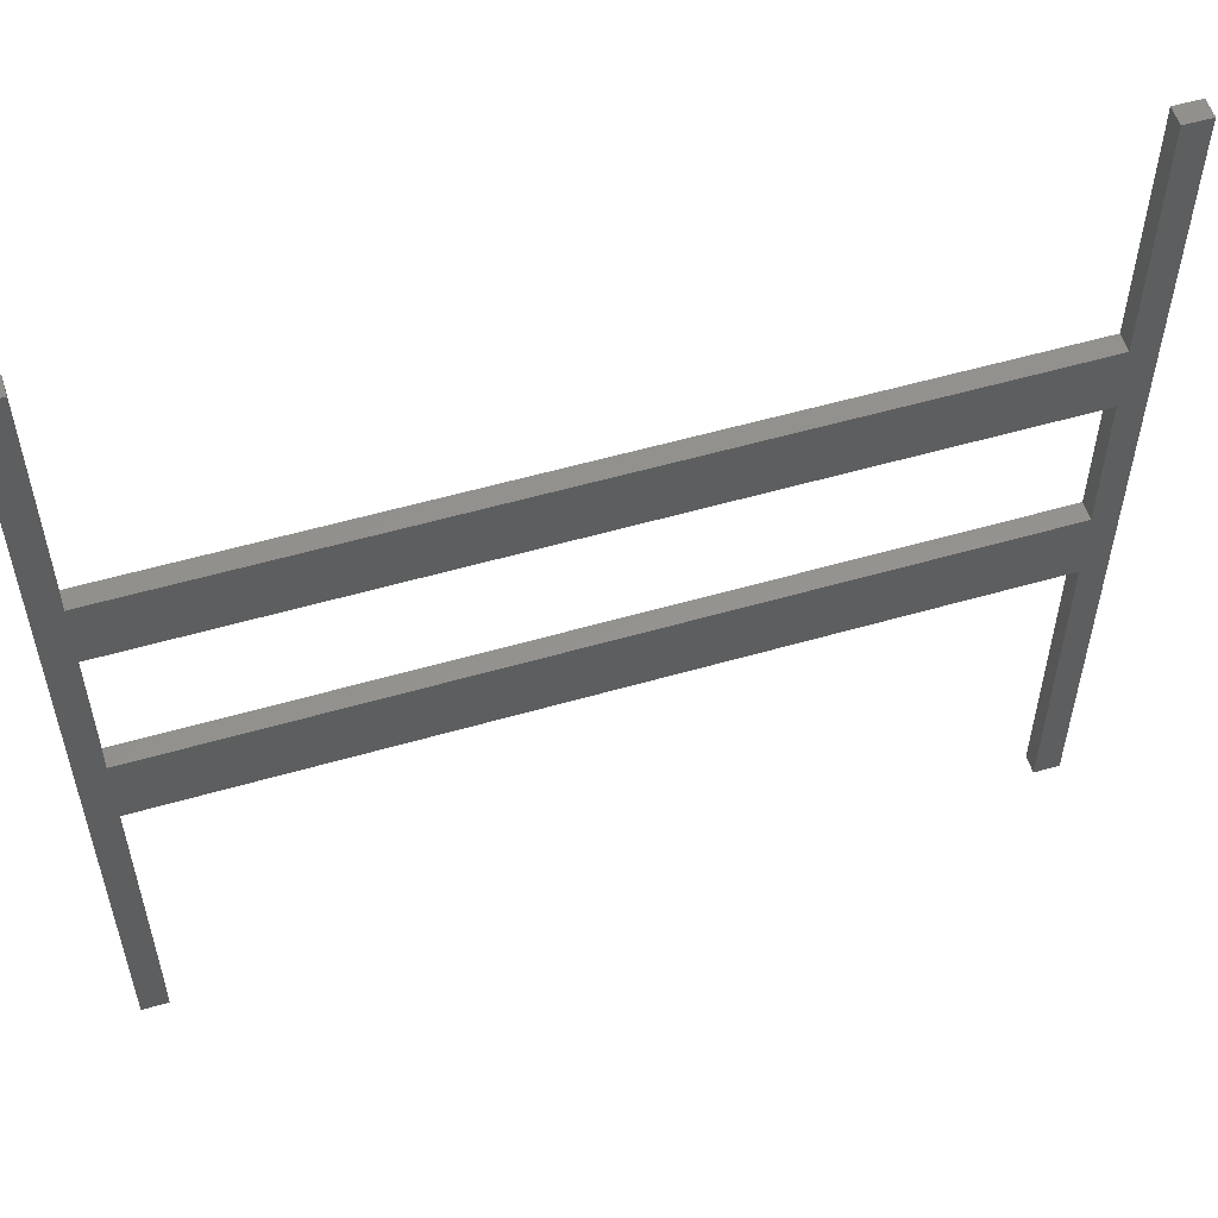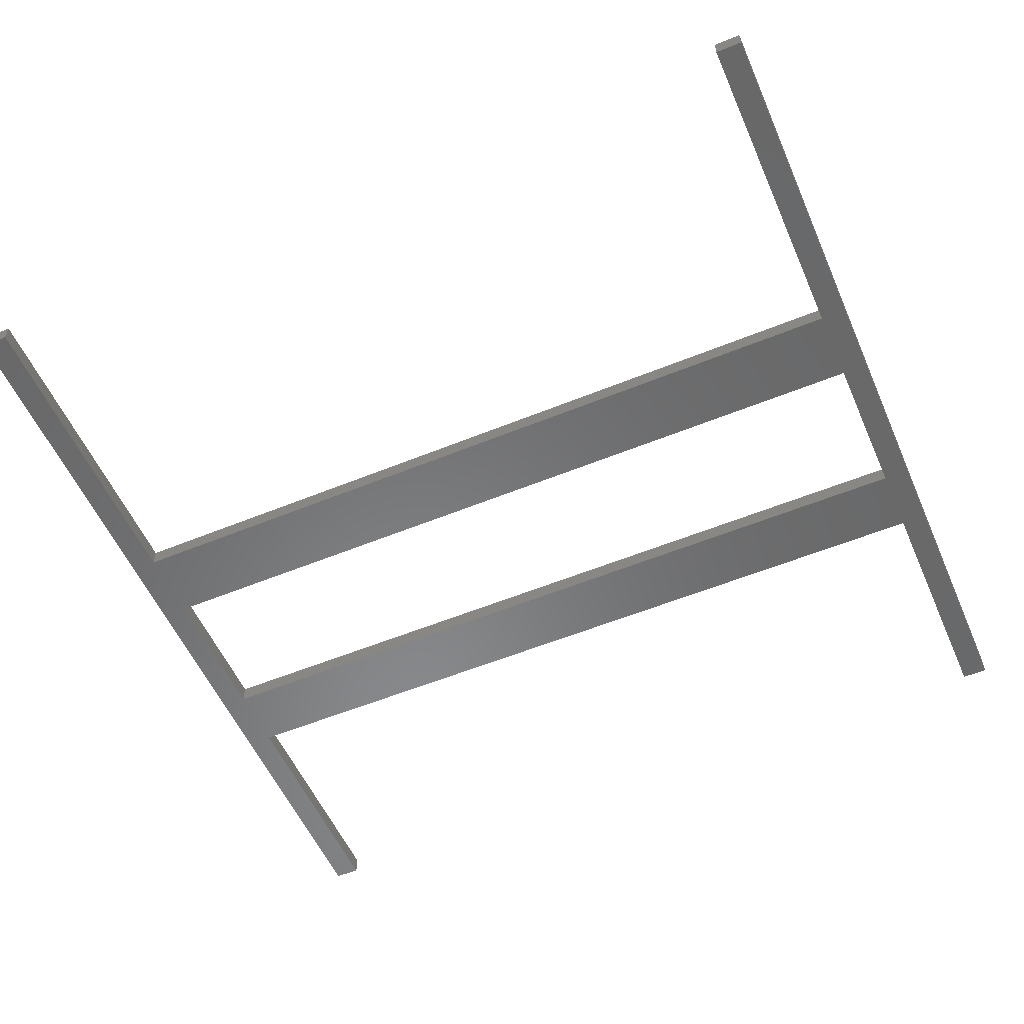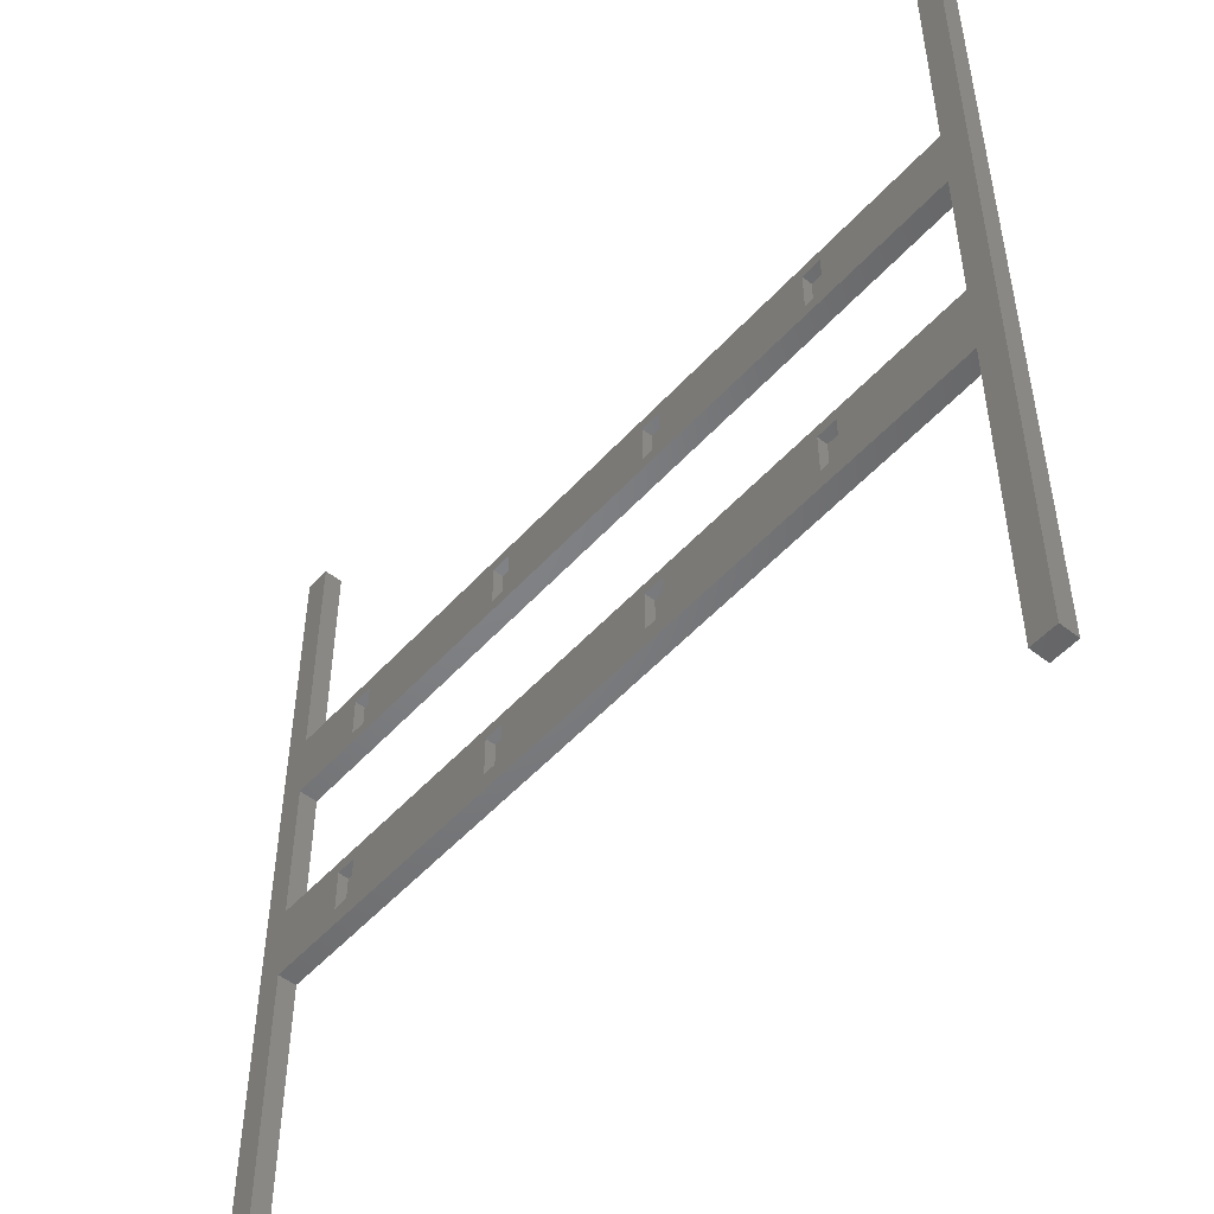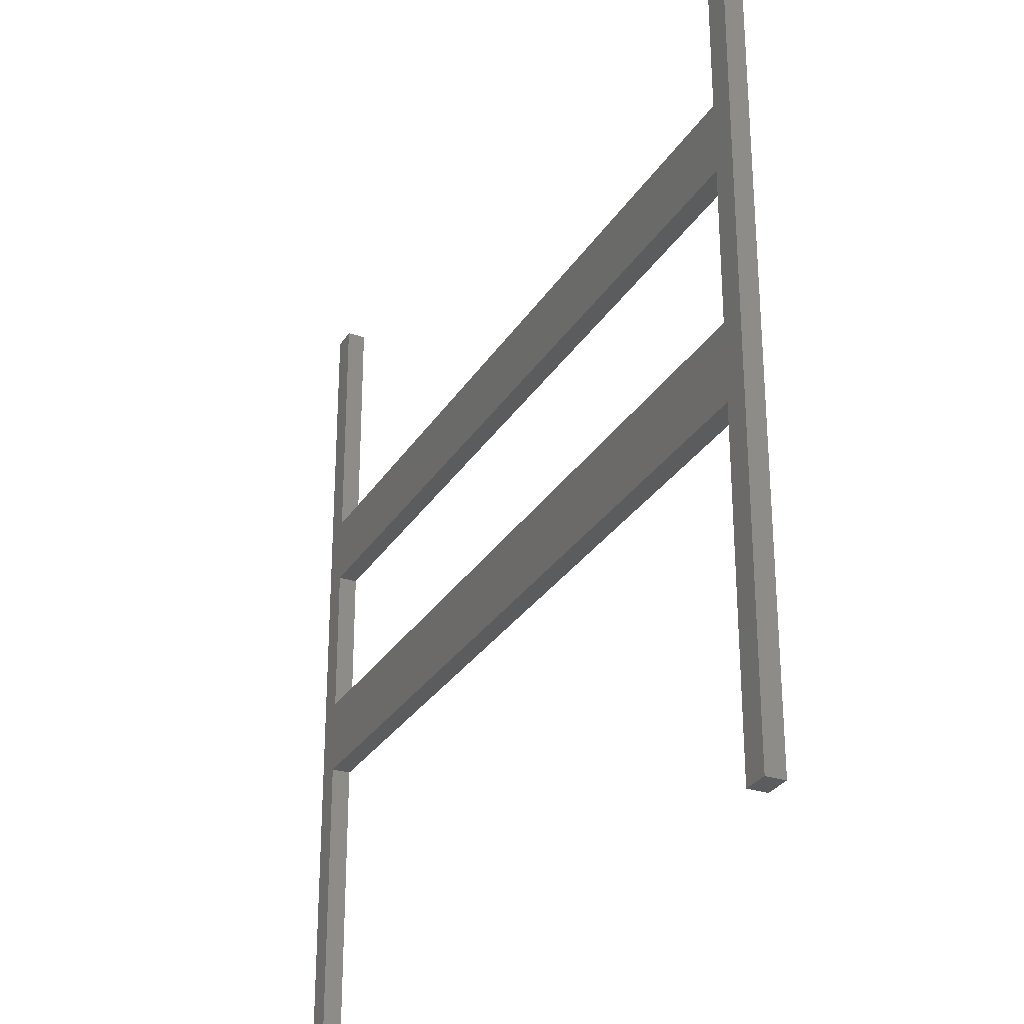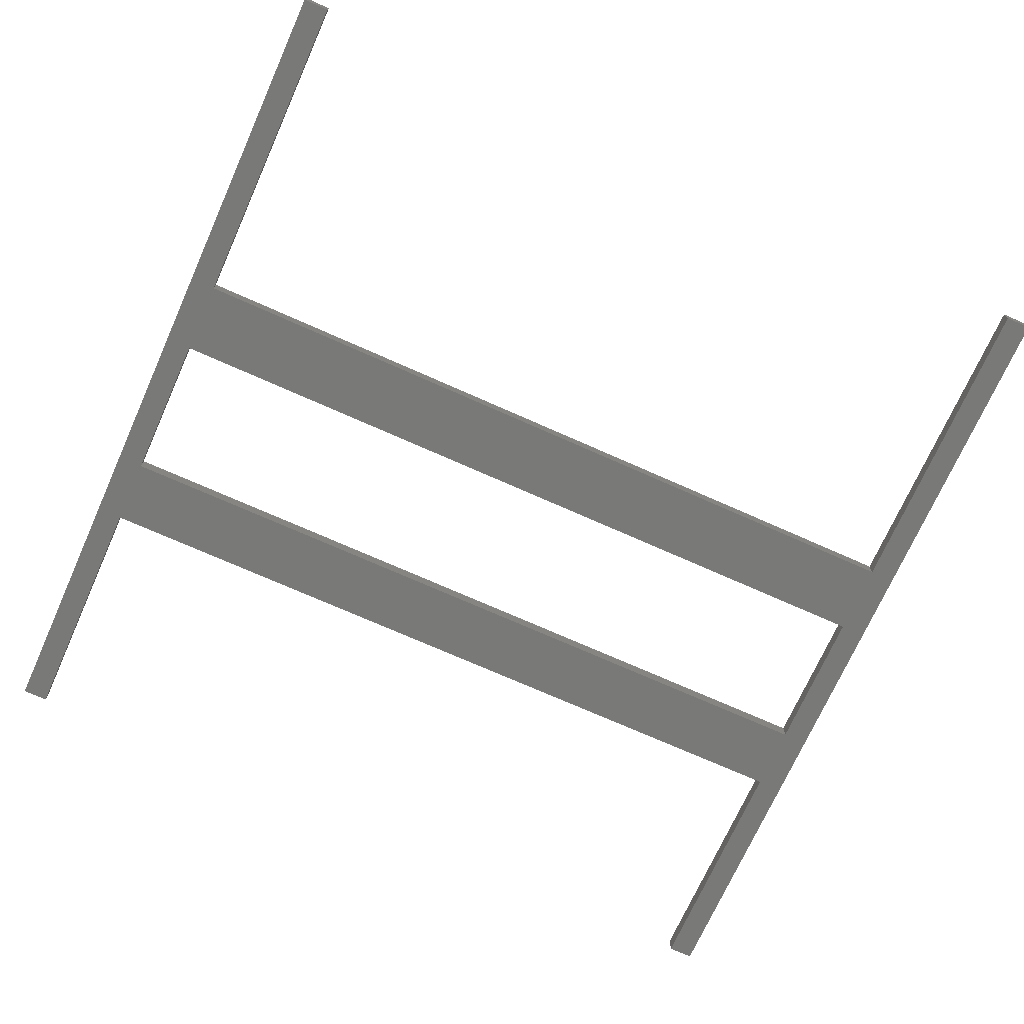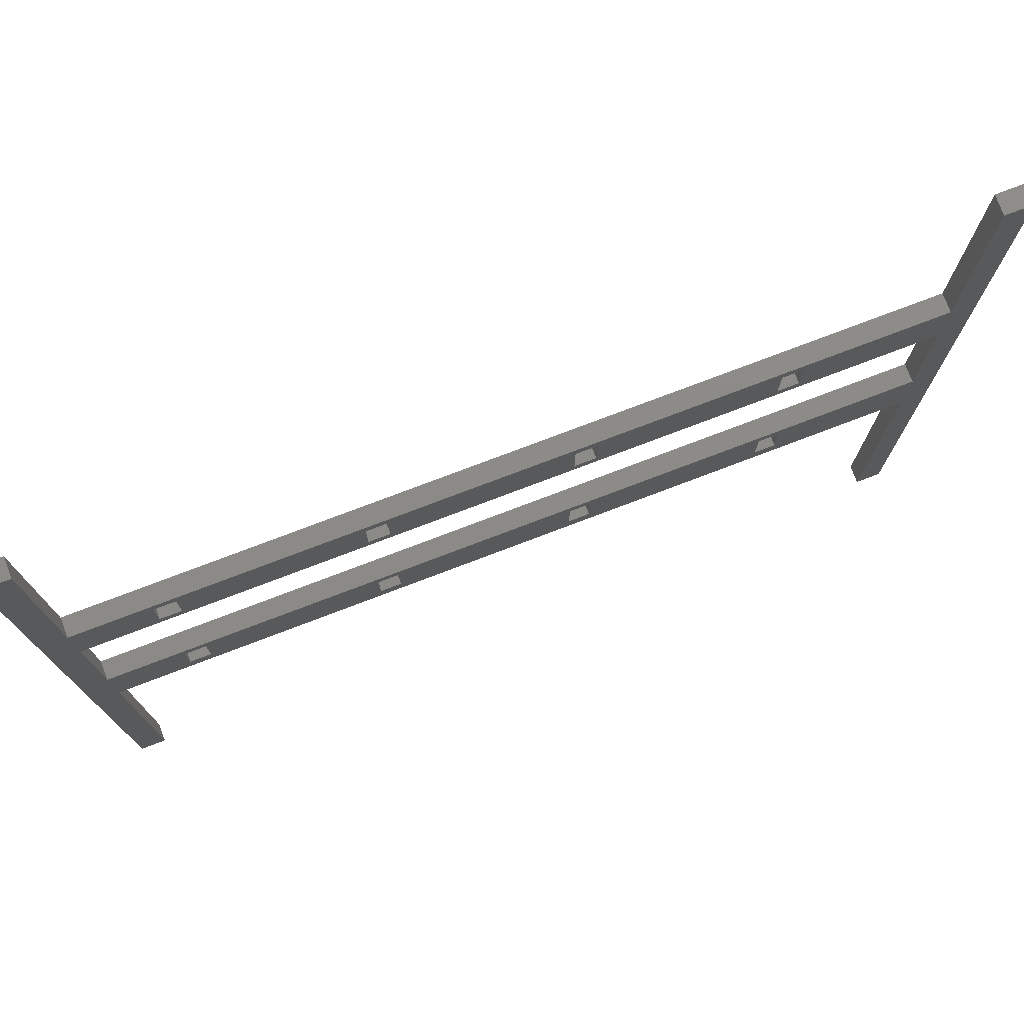
<metadata>
{"format":"stl","ext":"stl","renderer":"f3d","projection":"perspective","resolution":1024,"background":"white","views":[{"elev":56.1,"azim":163.2,"up":"+Y"},{"elev":-55.2,"azim":23.4,"up":"+Z"},{"elev":-51.2,"azim":49.6,"up":"+Y"},{"elev":-28.9,"azim":-115.9,"up":"+Y"},{"elev":-71.6,"azim":-24.1,"up":"+Z"},{"elev":76.8,"azim":-20.8,"up":"+Y"}]}
</metadata>
<code>
# stl→obj: 96 verts, 192 faces
v -83.6 -83.6 5.722e-07
v -83.6 83.6 3.6
v -83.6 83.6 5.722e-07
v -83.6 -83.6 3.6
v -78.6 -20.4 5.722e-07
v -78.6 -83.6 5.722e-07
v -78.6 -6.1 5.722e-07
v -78.6 22.9 5.722e-07
v -78.6 35.9 5.722e-07
v -78.6 83.6 5.722e-07
v 78.6 35.9 5.722e-07
v 78.6 22.9 5.722e-07
v 78.6 -6.1 5.722e-07
v 78.6 -20.4 5.722e-07
v 83.6 -83.6 5.722e-07
v 78.6 -83.6 5.722e-07
v 83.6 83.6 5.722e-07
v 78.6 83.6 5.722e-07
v -78.6 35.9 3.6
v -78.6 83.6 3.6
v -78.6 22.9 3.6
v -78.6 -6.1 3.6
v -78.6 -20.4 3.6
v -78.6 -83.6 3.6
v 52.16 -16.7 3.6
v 78.6 -6.1 3.6
v 52.16 -8.5 3.6
v 48.16 -8.5 3.6
v 14.72 -8.5 3.6
v 48.16 -16.7 3.6
v 10.72 -8.5 3.6
v -22.72 -8.5 3.6
v 10.72 -16.7 3.6
v -26.72 -8.5 3.6
v -60.16 -8.5 3.6
v -26.72 -16.7 3.6
v -64.16 -8.5 3.6
v -64.16 -16.7 3.6
v 78.6 35.9 3.6
v 52.16 33.5 3.6
v 78.6 22.9 3.6
v 48.16 33.5 3.6
v 14.72 33.5 3.6
v 48.16 25.3 3.6
v 10.72 33.5 3.6
v -22.72 33.5 3.6
v 10.72 25.3 3.6
v -26.72 33.5 3.6
v -60.16 33.5 3.6
v -26.72 25.3 3.6
v -64.16 33.5 3.6
v -64.16 25.3 3.6
v 83.6 83.6 3.6
v 78.6 83.6 3.6
v 83.6 -83.6 3.6
v 78.6 -20.4 3.6
v 78.6 -83.6 3.6
v 52.16 25.3 3.6
v 14.72 25.3 3.6
v -22.72 25.3 3.6
v -60.16 25.3 3.6
v 14.72 -16.7 3.6
v -22.72 -16.7 3.6
v -60.16 -16.7 3.6
v 48.16 -8.5 1.6
v 48.16 -16.7 1.6
v 52.16 -16.7 1.6
v 52.16 -8.5 1.6
v 48.16 33.5 1.6
v 48.16 25.3 1.6
v 52.16 25.3 1.6
v 52.16 33.5 1.6
v 10.72 -8.5 1.6
v 10.72 -16.7 1.6
v 14.72 -16.7 1.6
v 14.72 -8.5 1.6
v 10.72 33.5 1.6
v 10.72 25.3 1.6
v 14.72 25.3 1.6
v 14.72 33.5 1.6
v -26.72 -8.5 1.6
v -26.72 -16.7 1.6
v -22.72 -16.7 1.6
v -22.72 -8.5 1.6
v -26.72 33.5 1.6
v -26.72 25.3 1.6
v -22.72 25.3 1.6
v -22.72 33.5 1.6
v -64.16 -8.5 1.6
v -64.16 -16.7 1.6
v -60.16 -16.7 1.6
v -60.16 -8.5 1.6
v -64.16 33.5 1.6
v -64.16 25.3 1.6
v -60.16 25.3 1.6
v -60.16 33.5 1.6
f 1 2 3
f 2 1 4
f 1 5 6
f 5 1 7
f 3 7 1
f 7 3 8
f 8 3 9
f 9 3 10
f 8 11 12
f 11 8 9
f 5 13 14
f 13 5 7
f 14 15 16
f 13 15 14
f 15 13 17
f 12 17 13
f 11 17 12
f 17 11 18
f 2 19 20
f 19 2 21
f 21 2 22
f 4 22 2
f 22 4 23
f 23 4 24
f 25 26 27
f 26 28 27
f 28 29 30
f 26 29 28
f 26 31 29
f 31 32 33
f 26 32 31
f 22 32 26
f 34 35 36
f 32 22 34
f 34 22 35
f 37 22 38
f 35 22 37
f 39 40 41
f 39 42 40
f 42 43 44
f 39 43 42
f 39 45 43
f 45 46 47
f 39 46 45
f 19 46 39
f 48 49 50
f 46 19 48
f 48 19 49
f 51 19 52
f 49 19 51
f 39 53 54
f 41 53 39
f 26 53 41
f 53 26 55
f 56 55 26
f 55 56 57
f 58 41 40
f 44 41 58
f 59 44 43
f 59 41 44
f 47 41 59
f 60 47 46
f 60 41 47
f 21 60 50
f 61 50 49
f 21 50 61
f 21 61 52
f 60 21 41
f 21 52 19
f 26 25 56
f 30 56 25
f 62 30 29
f 62 56 30
f 33 56 62
f 63 33 32
f 23 33 63
f 23 63 36
f 64 36 35
f 23 36 64
f 23 64 38
f 33 23 56
f 23 38 22
f 19 10 20
f 10 19 9
f 24 5 23
f 5 24 6
f 22 8 21
f 8 22 7
f 10 2 20
f 2 10 3
f 1 24 4
f 24 1 6
f 11 54 18
f 54 11 39
f 16 56 14
f 56 16 57
f 13 41 12
f 41 13 26
f 55 17 53
f 17 55 15
f 17 54 53
f 54 17 18
f 16 55 57
f 55 16 15
f 13 22 26
f 22 13 7
f 11 19 39
f 19 11 9
f 8 41 21
f 41 8 12
f 5 56 23
f 56 5 14
f 30 65 28
f 65 30 66
f 65 67 68
f 67 65 66
f 67 27 68
f 27 67 25
f 65 27 28
f 27 65 68
f 67 30 25
f 30 67 66
f 44 69 42
f 69 44 70
f 69 71 72
f 71 69 70
f 71 40 72
f 40 71 58
f 69 40 42
f 40 69 72
f 71 44 58
f 44 71 70
f 33 73 31
f 73 33 74
f 73 75 76
f 75 73 74
f 75 29 76
f 29 75 62
f 73 29 31
f 29 73 76
f 75 33 62
f 33 75 74
f 47 77 45
f 77 47 78
f 77 79 80
f 79 77 78
f 79 43 80
f 43 79 59
f 77 43 45
f 43 77 80
f 79 47 59
f 47 79 78
f 36 81 34
f 81 36 82
f 81 83 84
f 83 81 82
f 83 32 84
f 32 83 63
f 81 32 34
f 32 81 84
f 83 36 63
f 36 83 82
f 50 85 48
f 85 50 86
f 85 87 88
f 87 85 86
f 87 46 88
f 46 87 60
f 85 46 48
f 46 85 88
f 87 50 60
f 50 87 86
f 38 89 37
f 89 38 90
f 89 91 92
f 91 89 90
f 91 35 92
f 35 91 64
f 89 35 37
f 35 89 92
f 91 38 64
f 38 91 90
f 52 93 51
f 93 52 94
f 93 95 96
f 95 93 94
f 95 49 96
f 49 95 61
f 93 49 51
f 49 93 96
f 95 52 61
f 52 95 94

</code>
